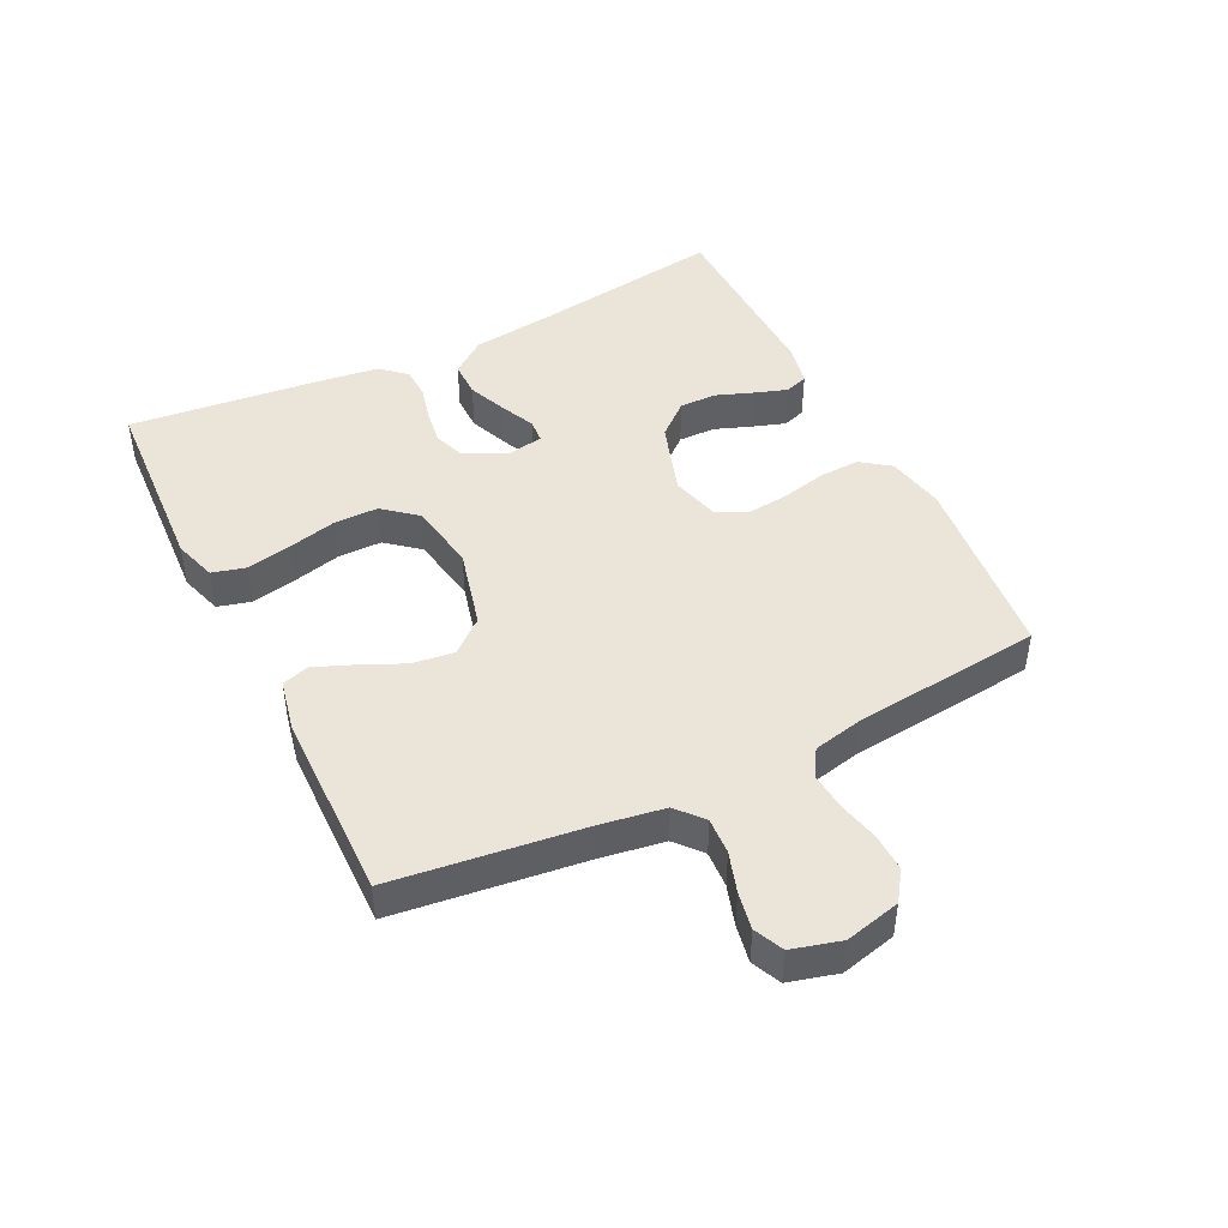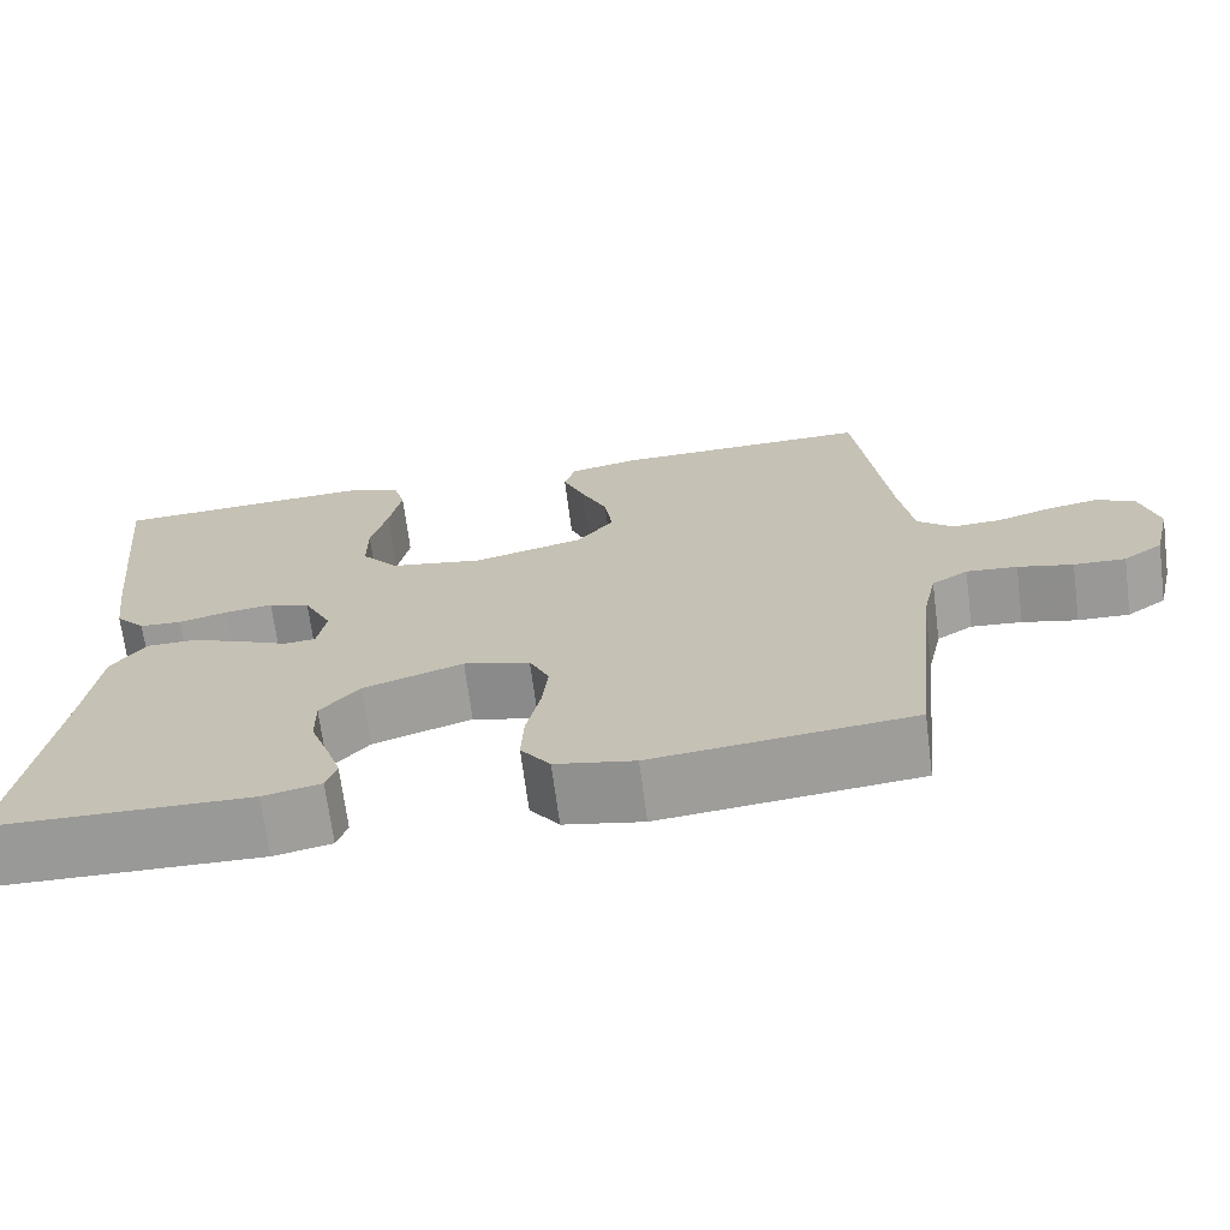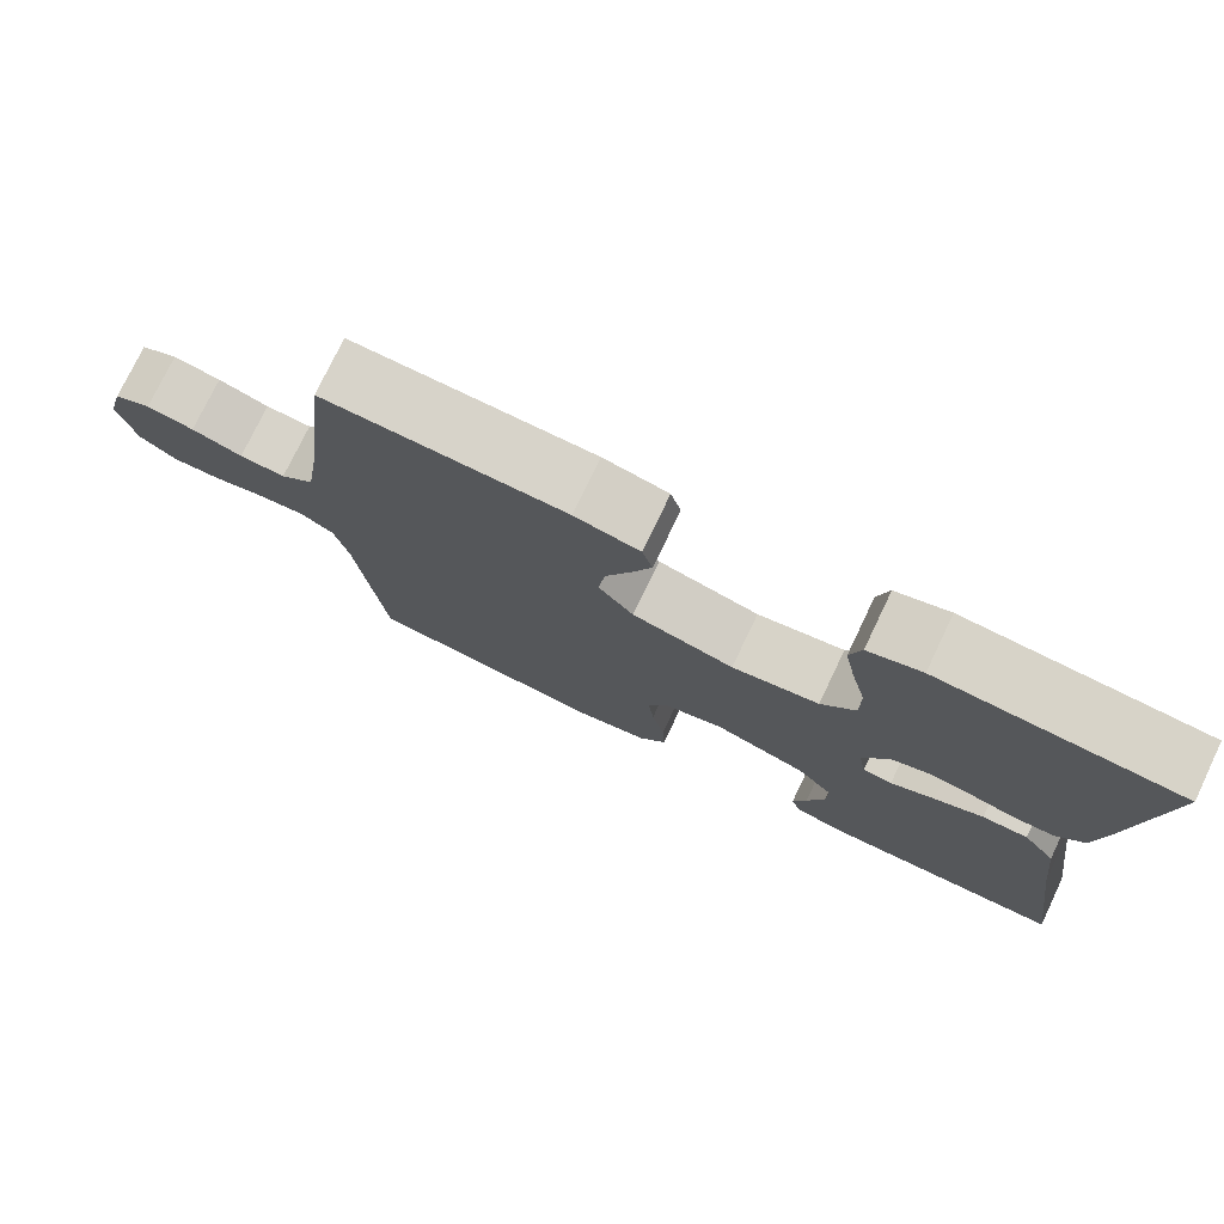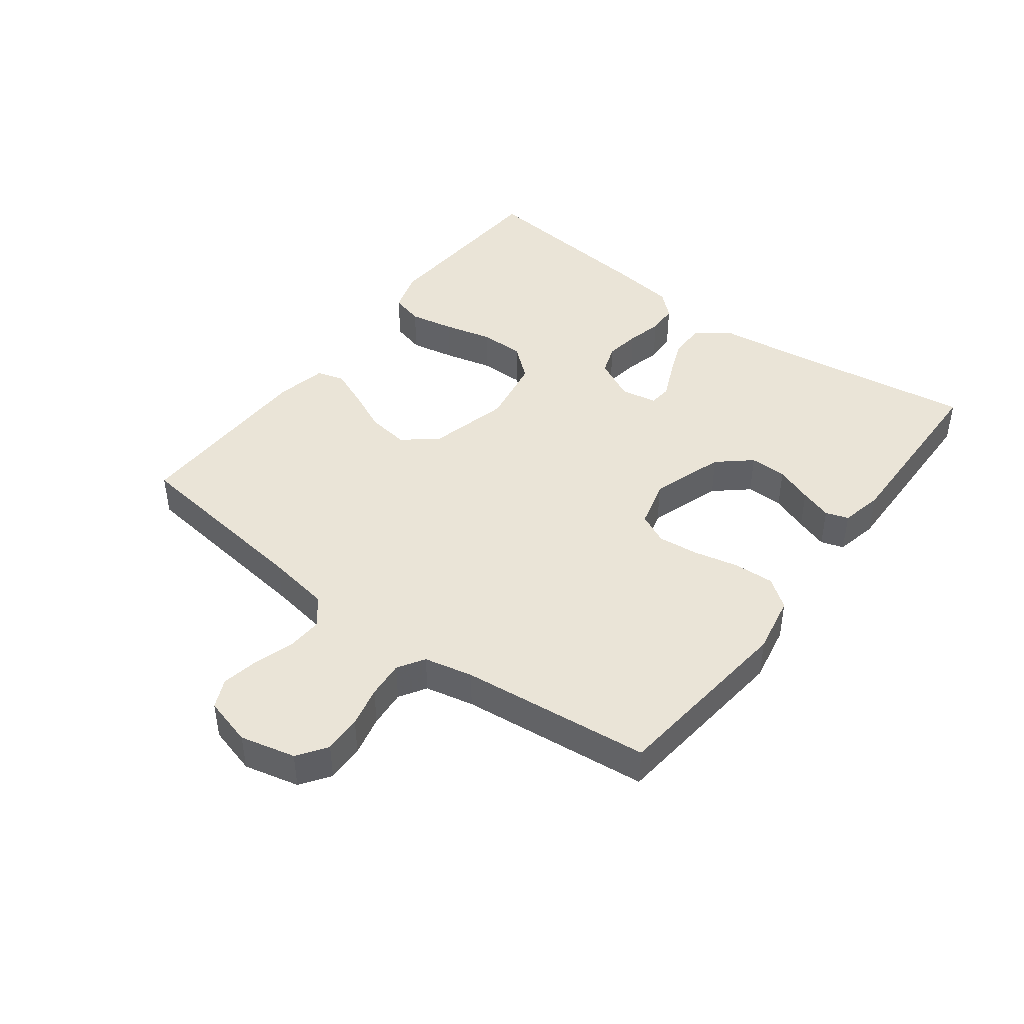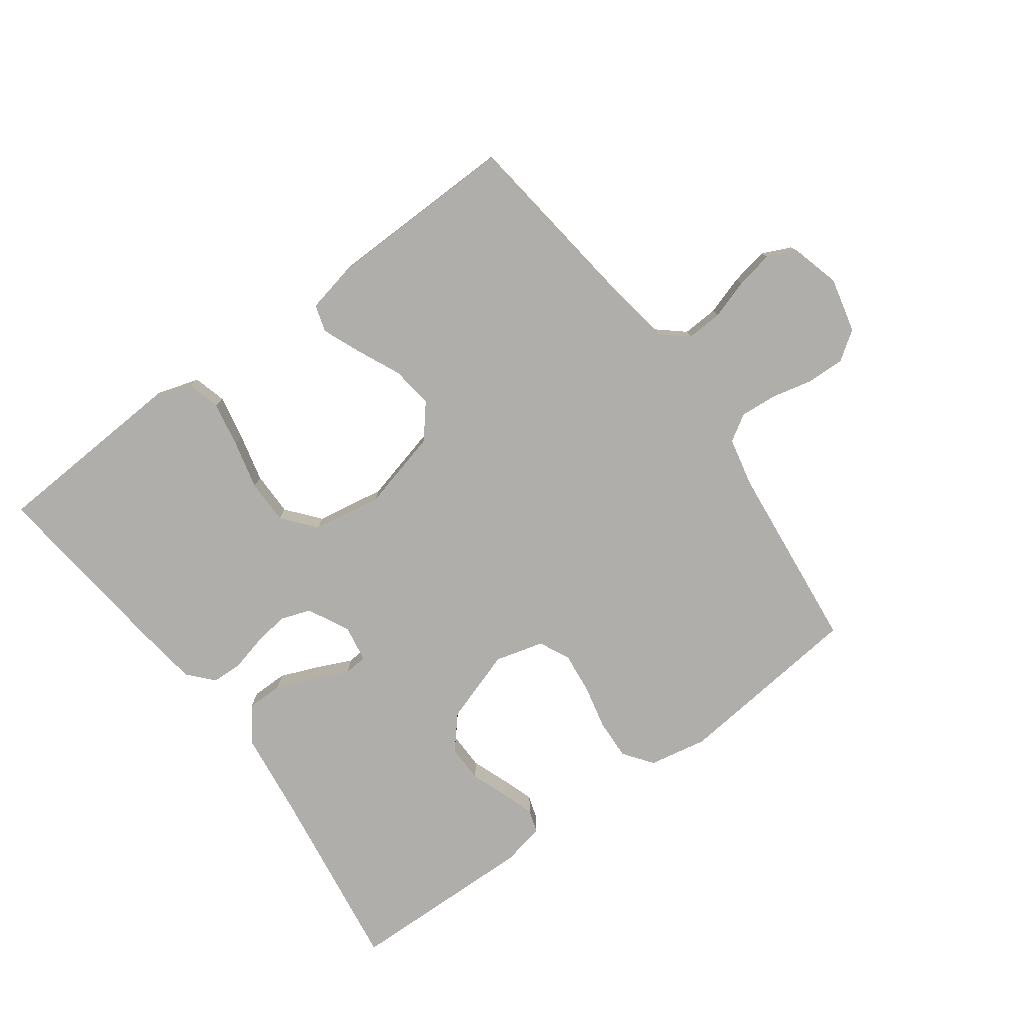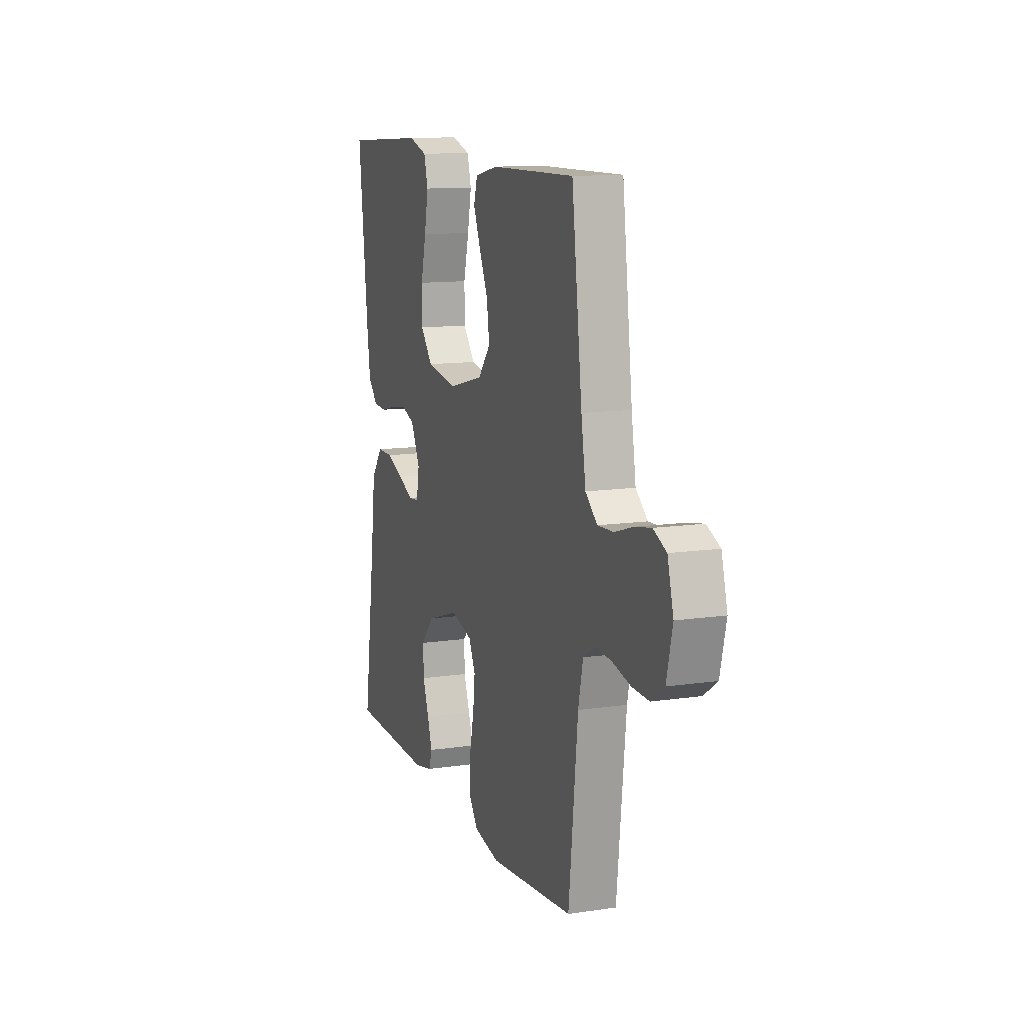
<metadata>
{"format":"obj","ext":"obj","renderer":"f3d","projection":"perspective","resolution":1024,"background":"white","views":[{"elev":45.5,"azim":63.7,"up":"+Y"},{"elev":-69.2,"azim":7.4,"up":"+Z"},{"elev":76.3,"azim":-154.4,"up":"+Z"},{"elev":43.8,"azim":127.1,"up":"+Y"},{"elev":-77.9,"azim":36.3,"up":"+Y"},{"elev":12.1,"azim":70.5,"up":"+Z"}]}
</metadata>
<code>
v 0.5 0.07 -0.5
v 0.2 0.07 -0.531
v 0.108 0.07 -0.513
v 0.074 0.07 -0.467
v 0.077 0.07 -0.403
v 0.093 0.07 -0.332
v 0.1 0.07 -0.268
v 0.077 0.07 -0.219
v 0 0.07 -0.198
v -0.116 0.07 -0.236
v -0.161 0.07 -0.288
v -0.16 0.07 -0.347
v -0.138 0.07 -0.406
v -0.121 0.07 -0.457
v -0.133 0.07 -0.493
v -0.2 0.07 -0.507
v -0.5 0.07 -0.5
v -0.456 0.07 -0.2
v -0.439 0.07 -0.065
v -0.398 0.07 -0.011
v -0.341 0.07 -0.011
v -0.28 0.07 -0.036
v -0.225 0.07 -0.061
v -0.188 0.07 -0.058
v -0.178 0.07 0
v -0.211 0.07 0.066
v -0.259 0.07 0.083
v -0.315 0.07 0.075
v -0.371 0.07 0.061
v -0.42 0.07 0.063
v -0.455 0.07 0.102
v -0.468 0.07 0.2
v -0.5 0.07 0.5
v -0.2 0.07 0.517
v -0.133 0.07 0.496
v -0.119 0.07 0.444
v -0.133 0.07 0.373
v -0.152 0.07 0.296
v -0.152 0.07 0.226
v -0.109 0.07 0.174
v 0 0.07 0.155
v 0.127 0.07 0.187
v 0.171 0.07 0.24
v 0.162 0.07 0.306
v 0.131 0.07 0.374
v 0.106 0.07 0.435
v 0.119 0.07 0.478
v 0.2 0.07 0.495
v 0.5 0.07 0.5
v 0.537 0.07 0.2
v 0.553 0.07 0.1
v 0.595 0.07 0.064
v 0.652 0.07 0.067
v 0.715 0.07 0.087
v 0.774 0.07 0.098
v 0.82 0.07 0.077
v 0.841 0.07 0
v 0.82 0.07 -0.087
v 0.774 0.07 -0.119
v 0.714 0.07 -0.117
v 0.65 0.07 -0.102
v 0.591 0.07 -0.097
v 0.549 0.07 -0.123
v 0.532 0.07 -0.2
v 0.5 0 -0.5
v 0.2 0 -0.531
v 0.108 0 -0.513
v 0.074 0 -0.467
v 0.077 0 -0.403
v 0.093 0 -0.332
v 0.1 0 -0.268
v 0.077 0 -0.219
v 0 0 -0.198
v -0.116 0 -0.236
v -0.161 0 -0.288
v -0.16 0 -0.347
v -0.138 0 -0.406
v -0.121 0 -0.457
v -0.133 0 -0.493
v -0.2 0 -0.507
v -0.5 0 -0.5
v -0.456 0 -0.2
v -0.439 0 -0.065
v -0.398 0 -0.011
v -0.341 0 -0.011
v -0.28 0 -0.036
v -0.225 0 -0.061
v -0.188 0 -0.058
v -0.178 0 0
v -0.211 0 0.066
v -0.259 0 0.083
v -0.315 0 0.075
v -0.371 0 0.061
v -0.42 0 0.063
v -0.455 0 0.102
v -0.468 0 0.2
v -0.5 0 0.5
v -0.2 0 0.517
v -0.133 0 0.496
v -0.119 0 0.444
v -0.133 0 0.373
v -0.152 0 0.296
v -0.152 0 0.226
v -0.109 0 0.174
v 0 0 0.155
v 0.127 0 0.187
v 0.171 0 0.24
v 0.162 0 0.306
v 0.131 0 0.374
v 0.106 0 0.435
v 0.119 0 0.478
v 0.2 0 0.495
v 0.5 0 0.5
v 0.537 0 0.2
v 0.553 0 0.1
v 0.595 0 0.064
v 0.652 0 0.067
v 0.715 0 0.087
v 0.774 0 0.098
v 0.82 0 0.077
v 0.841 0 0
v 0.82 0 -0.087
v 0.774 0 -0.119
v 0.714 0 -0.117
v 0.65 0 -0.102
v 0.591 0 -0.097
v 0.549 0 -0.123
v 0.532 0 -0.2
f 58 59 60 61
f 58 61 62
f 57 58 62
f 56 57 62
f 53 54 55 56
f 53 56 62 63
f 47 48 49 50
f 47 50 51
f 44 45 46 47
f 44 47 51
f 43 44 51 52
f 35 36 37 38
f 33 34 35 38
f 33 38 39
f 32 33 39 40
f 28 29 30 31
f 27 28 31 32
f 26 27 32 40
f 20 21 22 23
f 18 19 20 23
f 18 23 24
f 17 18 24
f 16 17 24
f 12 13 14 15
f 12 15 16
f 11 12 16 24
f 3 4 5 6
f 3 6 7
f 64 1 2 3
f 63 64 3 7
f 52 53 63 7
f 42 43 52 7
f 25 26 40 41
f 10 11 24 25
f 9 10 25 41
f 8 9 41 42
f 7 8 42
f 125 124 123 122
f 126 125 122
f 126 122 121
f 126 121 120
f 120 119 118 117
f 127 126 120 117
f 114 113 112 111
f 115 114 111
f 111 110 109 108
f 115 111 108
f 116 115 108 107
f 102 101 100 99
f 102 99 98 97
f 103 102 97
f 104 103 97 96
f 95 94 93 92
f 96 95 92 91
f 104 96 91 90
f 87 86 85 84
f 87 84 83 82
f 88 87 82
f 88 82 81
f 88 81 80
f 79 78 77 76
f 80 79 76
f 88 80 76 75
f 70 69 68 67
f 71 70 67
f 67 66 65 128
f 71 67 128 127
f 71 127 117 116
f 71 116 107 106
f 105 104 90 89
f 89 88 75 74
f 105 89 74 73
f 106 105 73 72
f 106 72 71
f 1 65 66 2
f 2 66 67 3
f 3 67 68 4
f 4 68 69 5
f 5 69 70 6
f 6 70 71 7
f 7 71 72 8
f 8 72 73 9
f 9 73 74 10
f 10 74 75 11
f 11 75 76 12
f 12 76 77 13
f 13 77 78 14
f 14 78 79 15
f 15 79 80 16
f 16 80 81 17
f 17 81 82 18
f 18 82 83 19
f 19 83 84 20
f 20 84 85 21
f 21 85 86 22
f 22 86 87 23
f 23 87 88 24
f 24 88 89 25
f 25 89 90 26
f 26 90 91 27
f 27 91 92 28
f 28 92 93 29
f 29 93 94 30
f 30 94 95 31
f 31 95 96 32
f 32 96 97 33
f 33 97 98 34
f 34 98 99 35
f 35 99 100 36
f 36 100 101 37
f 37 101 102 38
f 38 102 103 39
f 39 103 104 40
f 40 104 105 41
f 41 105 106 42
f 42 106 107 43
f 43 107 108 44
f 44 108 109 45
f 45 109 110 46
f 46 110 111 47
f 47 111 112 48
f 48 112 113 49
f 49 113 114 50
f 50 114 115 51
f 51 115 116 52
f 52 116 117 53
f 53 117 118 54
f 54 118 119 55
f 55 119 120 56
f 56 120 121 57
f 57 121 122 58
f 58 122 123 59
f 59 123 124 60
f 60 124 125 61
f 61 125 126 62
f 62 126 127 63
f 63 127 128 64
f 64 128 65 1

</code>
